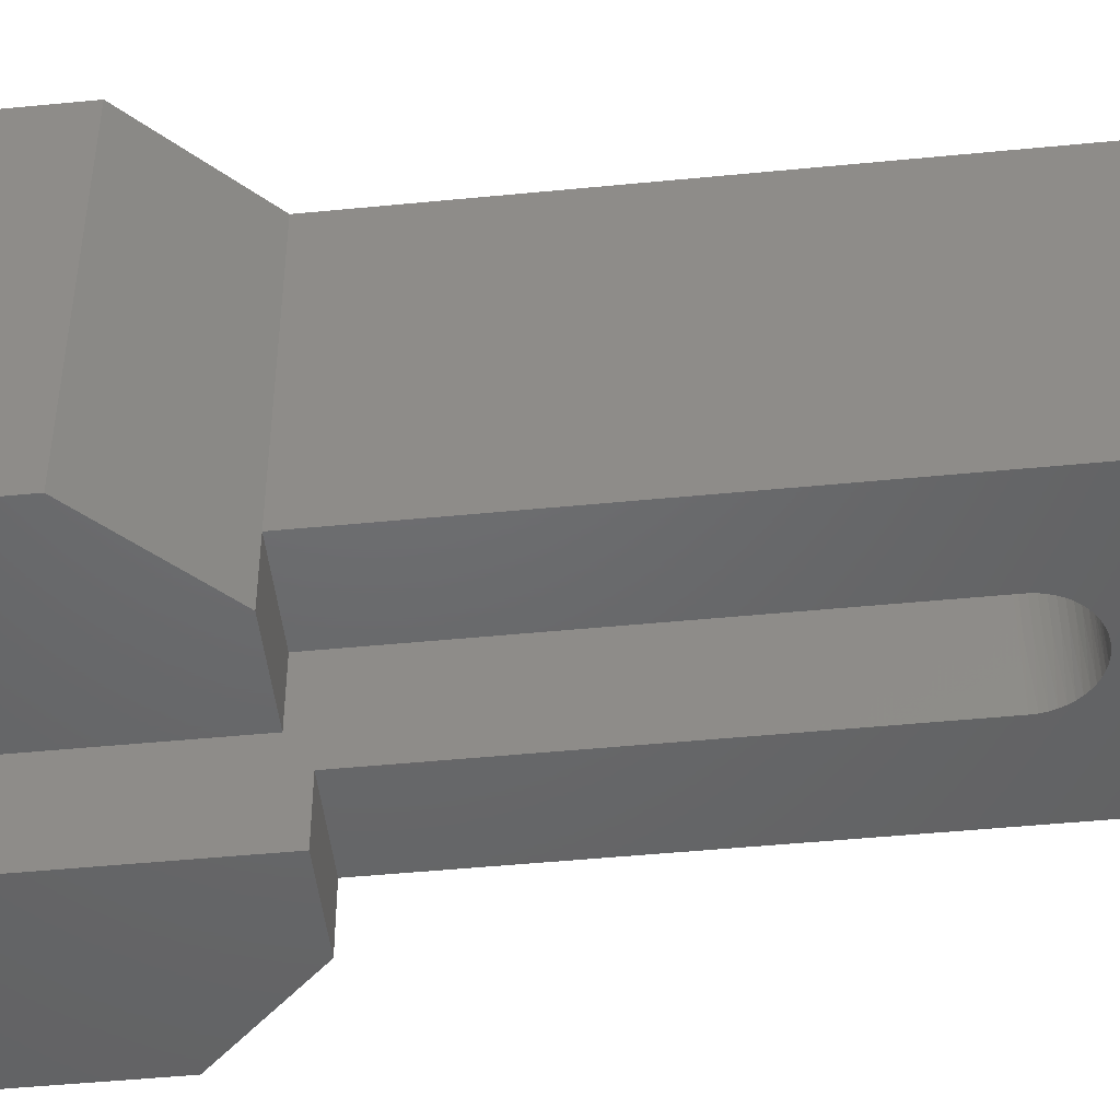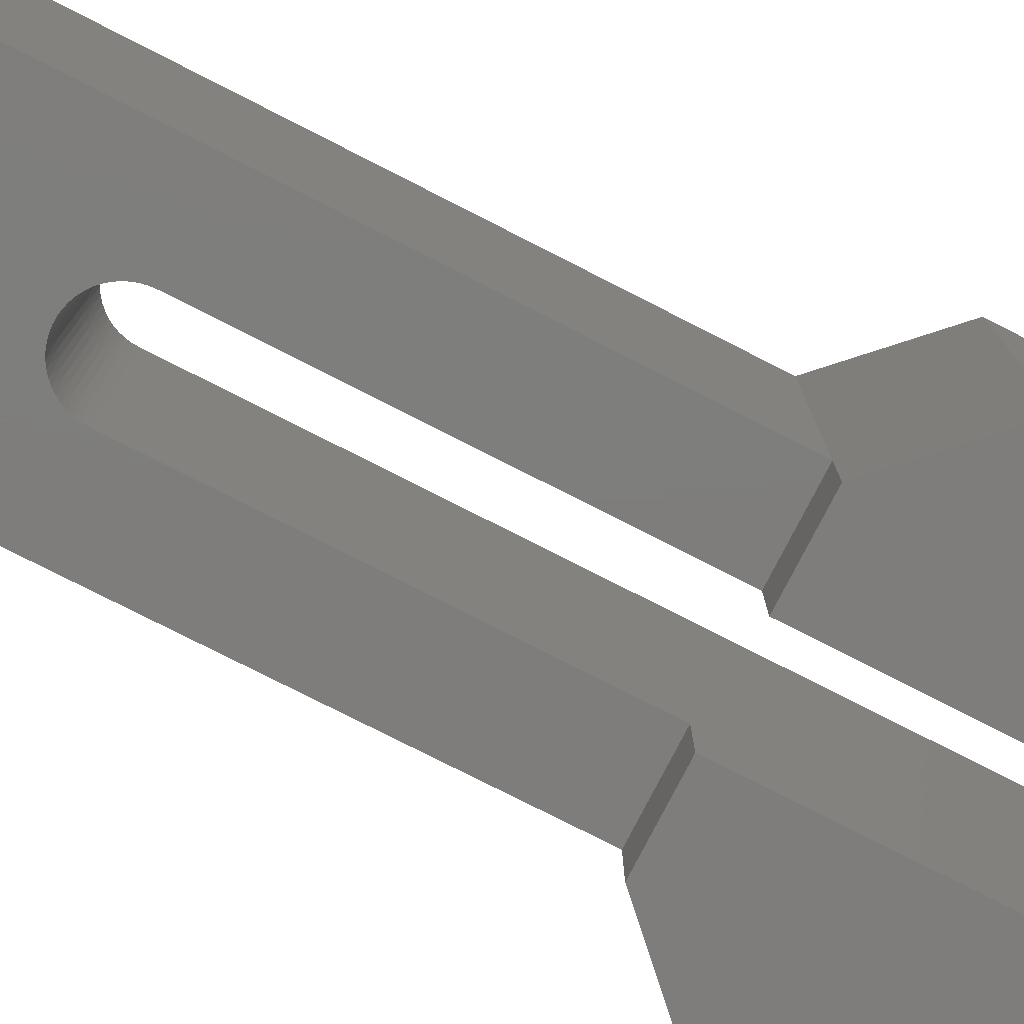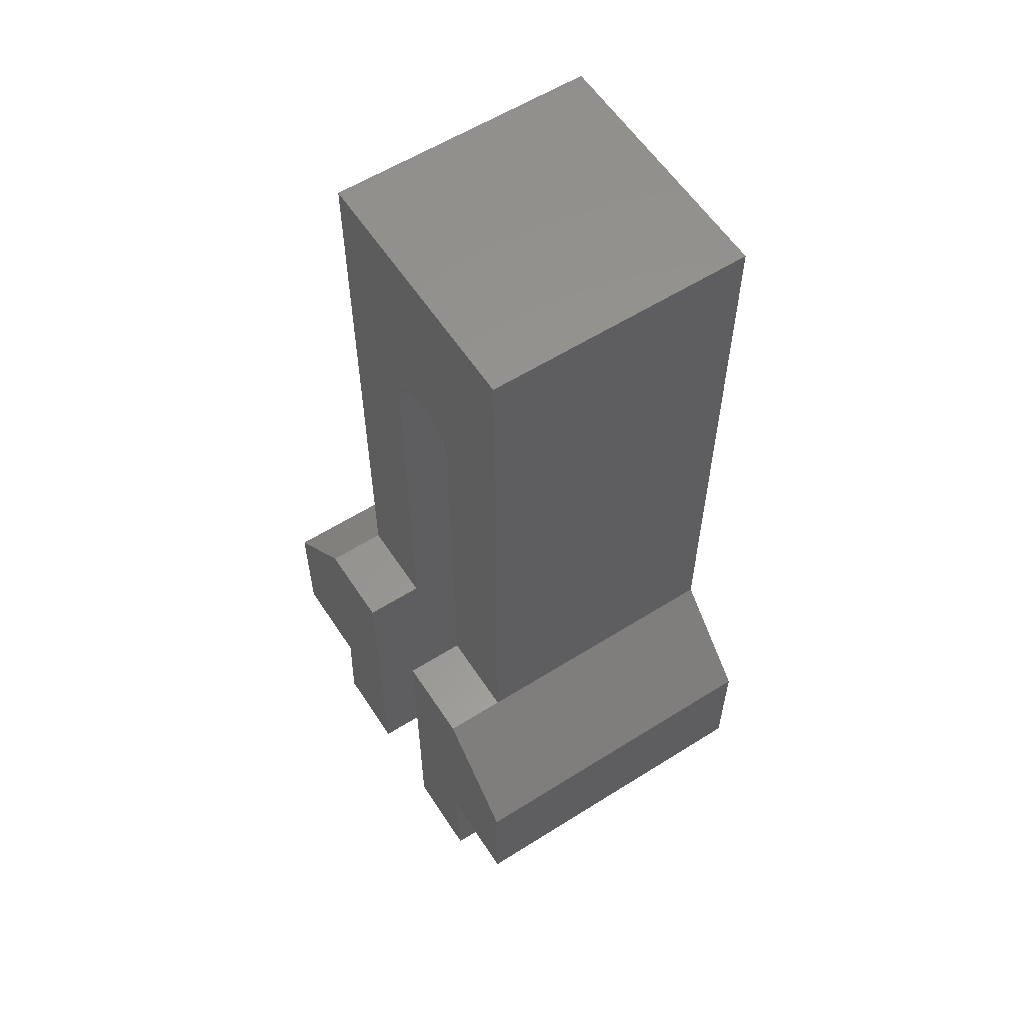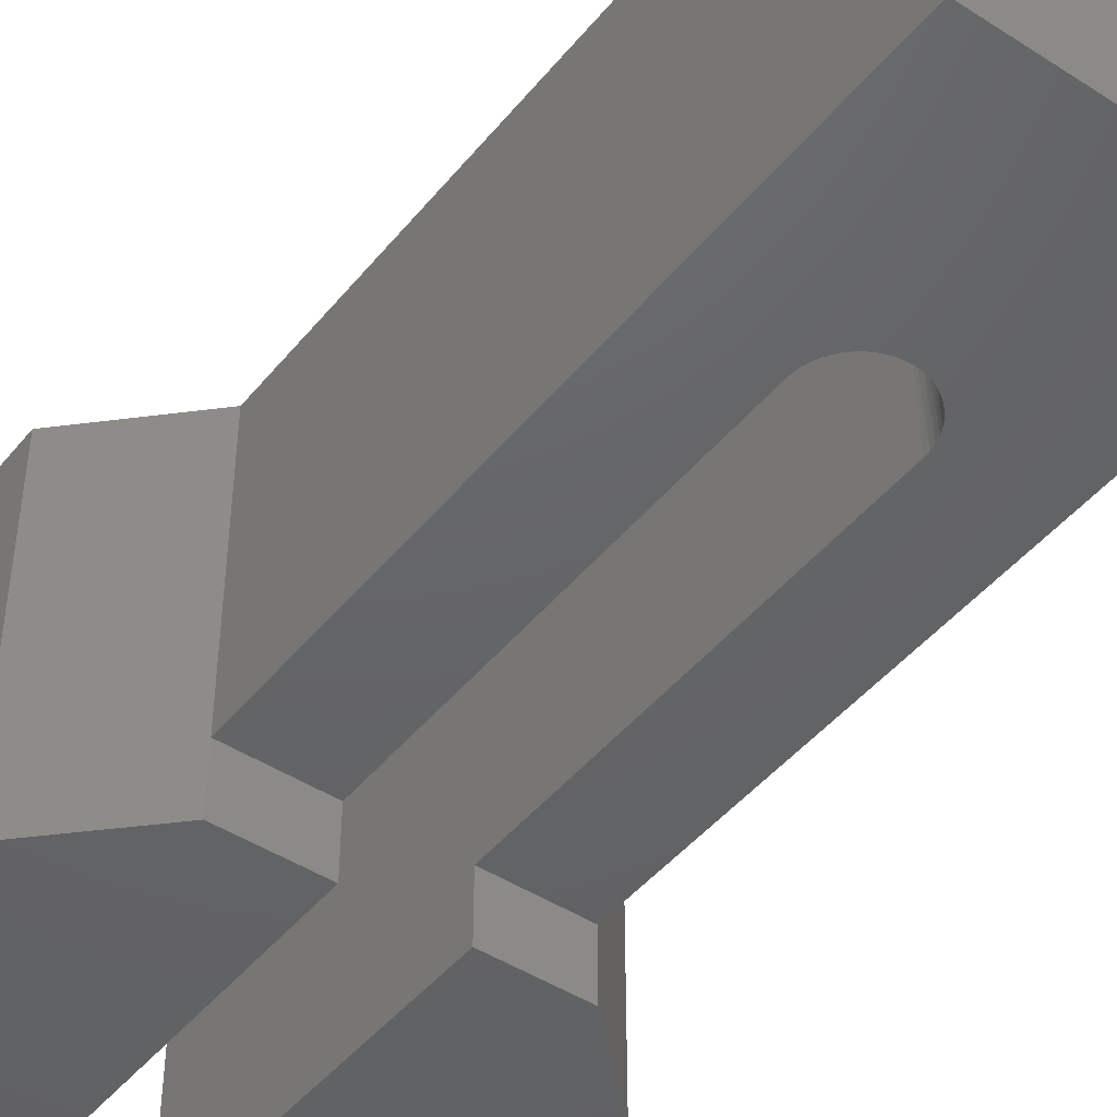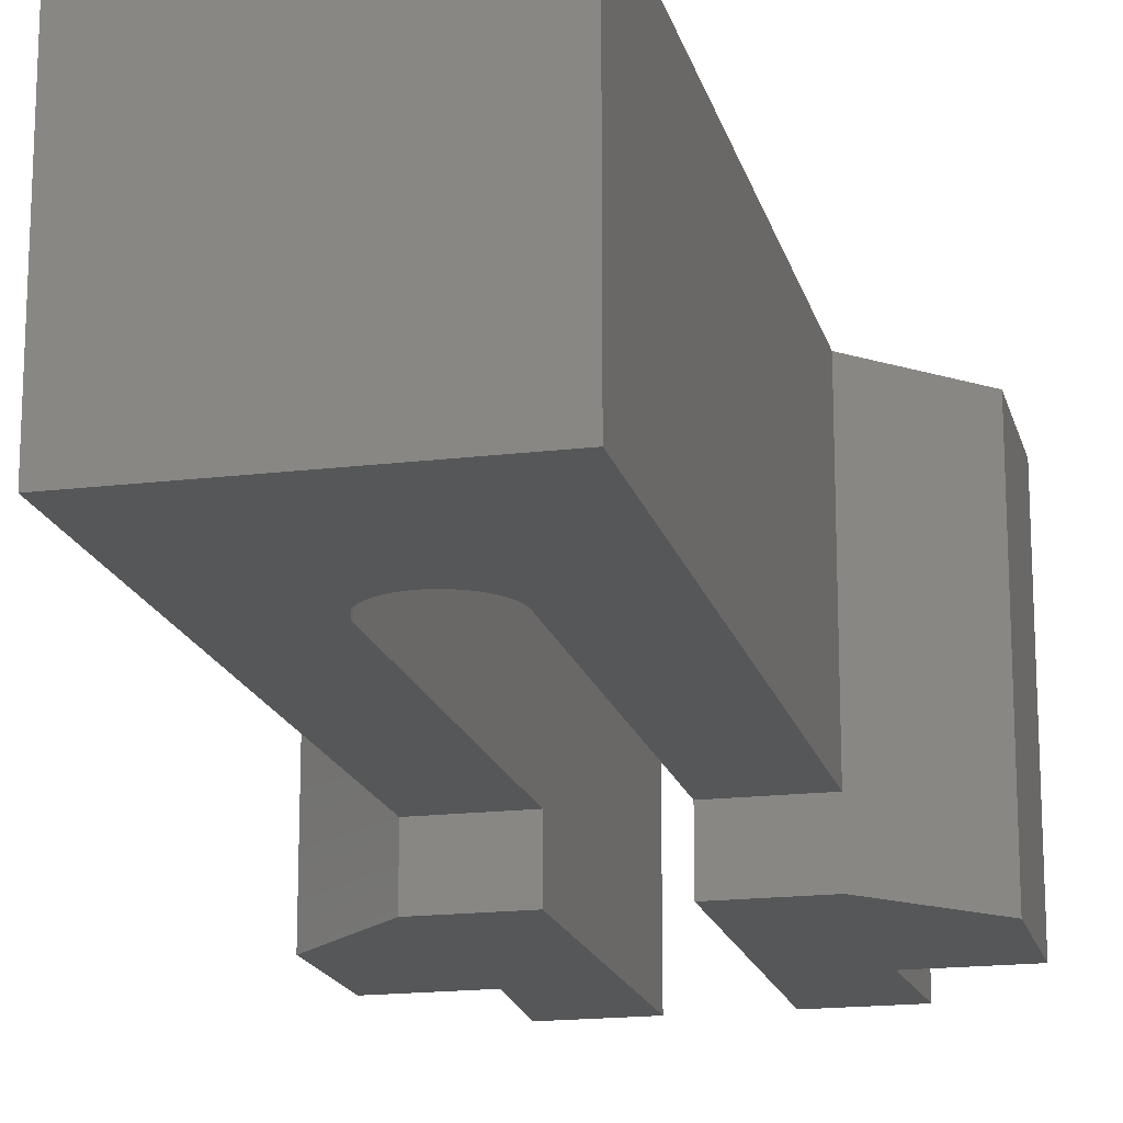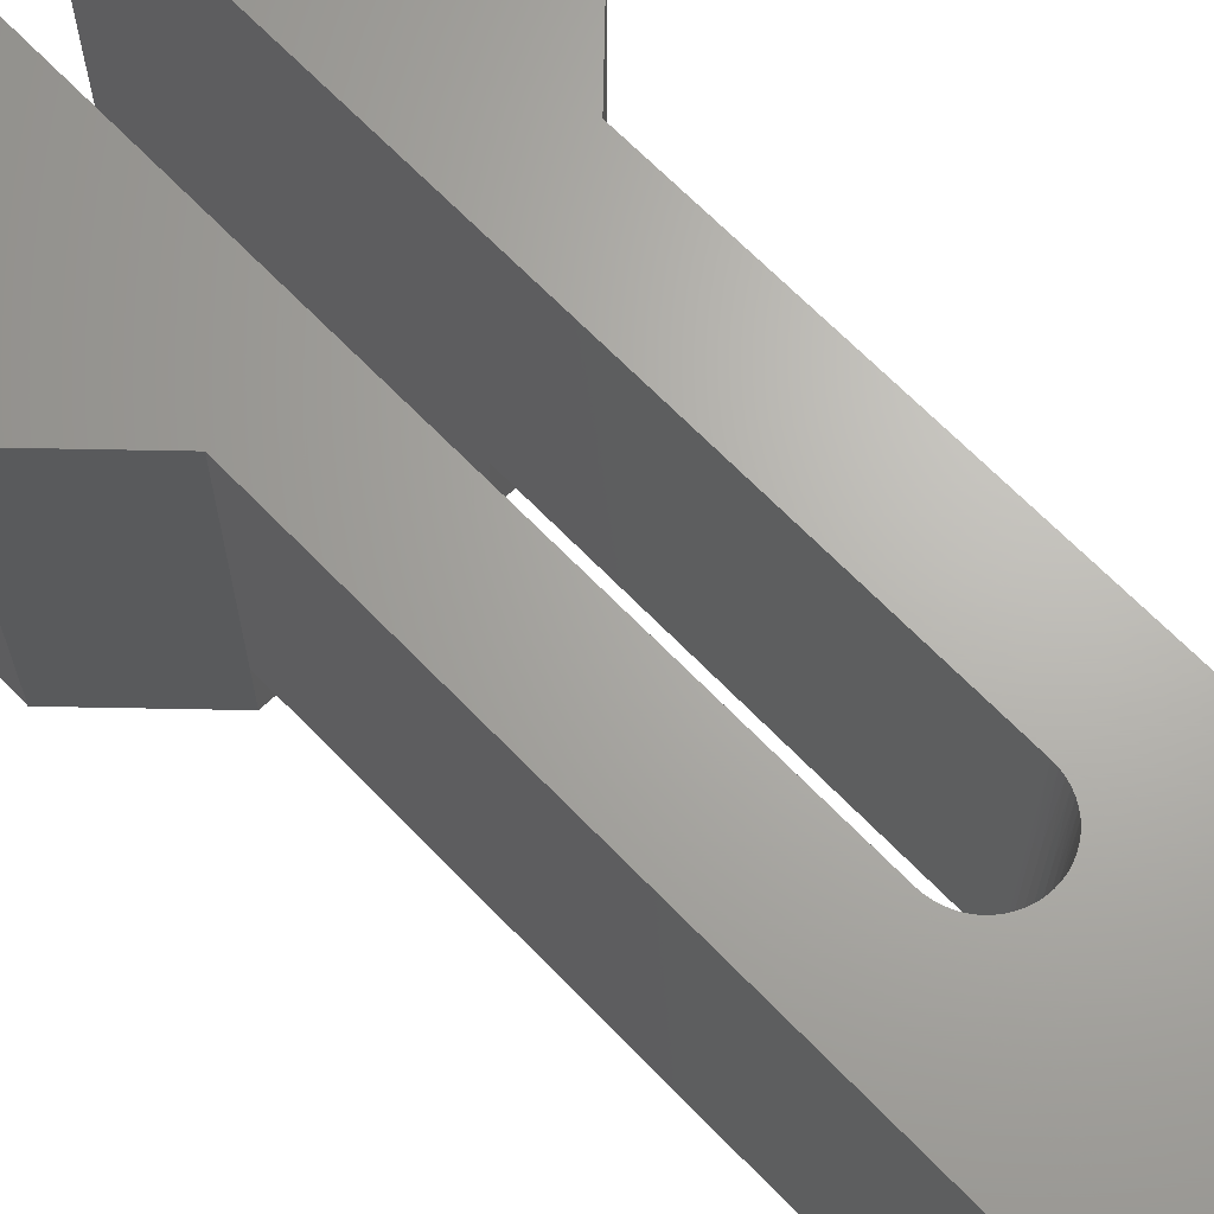
<metadata>
{"format":"stl","ext":"stl","renderer":"f3d","projection":"perspective","resolution":1024,"background":"white","views":[{"elev":-47.6,"azim":96.3,"up":"+Z"},{"elev":-77.4,"azim":-117.0,"up":"+Z"},{"elev":58.5,"azim":-123.0,"up":"+Y"},{"elev":-45.7,"azim":143.4,"up":"+Z"},{"elev":-17.6,"azim":-166.5,"up":"+Z"},{"elev":66.5,"azim":136.1,"up":"+Z"}]}
</metadata>
<code>
# stl→obj: 140 verts, 276 faces
v -99.5 21.4 32
v -99.5 21.4 34
v -96.6 21.4 32
v -96.6 21.4 34
v -99.5 10.25 32
v -96.75 14 32
v -96.55 10.25 32
v -93.6 18.4 32
v -93.6 14 32
v -108.4 18.4 32
v -105.4 21.4 32
v -105.2 14 32
v -108.4 14 32
v -102.5 21.4 32
v -102.5 10.25 32
v -105.4 10.25 32
v -105.4 21.4 34
v -102.5 21.4 34
v -99.5 34.4 34
v -96.6 41.9 34
v -99.51 34.58 34
v -99.54 34.76 34
v -99.6 34.93 34
v -99.67 35.1 34
v -99.77 35.25 34
v -99.88 35.39 34
v -100 35.52 34
v -100.1 35.63 34
v -100.3 35.73 34
v -100.5 35.8 34
v -100.6 35.86 34
v -100.8 35.89 34
v -101 35.9 34
v -105.4 41.9 34
v -101.2 35.89 34
v -101.4 35.86 34
v -101.5 35.8 34
v -101.7 35.73 34
v -101.9 35.63 34
v -102 35.52 34
v -102.1 35.39 34
v -102.2 35.25 34
v -102.3 35.1 34
v -102.4 34.93 34
v -102.5 34.76 34
v -102.5 34.58 34
v -102.5 34.4 34
v -99.5 10.25 43
v -96.6 21.4 43
v -99.5 34.4 43
v -96.75 14 43
v -96.55 10.25 43
v -93.6 14 43
v -93.6 18.4 43
v -96.6 41.9 43
v -99.51 34.58 43
v -99.54 34.76 43
v -99.6 34.93 43
v -99.67 35.1 43
v -99.77 35.25 43
v -99.88 35.39 43
v -100 35.52 43
v -100.1 35.63 43
v -100.3 35.73 43
v -100.5 35.8 43
v -100.6 35.86 43
v -100.8 35.89 43
v -101 35.9 43
v -105.4 41.9 43
v -101.2 35.89 43
v -101.4 35.86 43
v -105.4 21.4 43
v -102.5 34.4 43
v -102.5 10.25 43
v -105.2 14 43
v -108.4 18.4 43
v -108.4 14 43
v -105.4 10.25 43
v -102.5 34.58 43
v -102.5 34.76 43
v -102.4 34.93 43
v -102.3 35.1 43
v -102.2 35.25 43
v -102.1 35.39 43
v -102 35.52 43
v -101.9 35.63 43
v -101.7 35.73 43
v -101.5 35.8 43
v -99.5 34.49 39.5
v -99.5 34.49 36
v -99.52 34.67 36
v -99.52 34.67 39.5
v -99.57 34.85 39.5
v -99.63 35.02 39.5
v -99.63 35.02 36
v -99.72 35.18 36
v -99.57 34.85 36
v -99.72 35.18 39.5
v -99.82 35.33 36
v -99.82 35.33 39.5
v -99.94 35.46 36
v -99.94 35.46 39.5
v -100.1 35.58 36
v -100.1 35.58 39.5
v -100.2 35.68 36
v -100.2 35.68 39.5
v -100.4 35.77 36
v -100.4 35.77 39.5
v -100.6 35.83 36
v -100.6 35.83 39.5
v -100.7 35.88 36
v -100.7 35.88 39.5
v -100.9 35.9 36
v -100.9 35.9 39.5
v -101.1 35.9 36
v -101.1 35.9 39.5
v -101.3 35.88 36
v -101.3 35.88 39.5
v -101.4 35.83 36
v -101.4 35.83 39.5
v -101.6 35.77 36
v -101.6 35.77 39.5
v -101.8 35.68 36
v -101.8 35.68 39.5
v -101.9 35.58 36
v -101.9 35.58 39.5
v -102.1 35.46 36
v -102.1 35.46 39.5
v -102.2 35.33 36
v -102.2 35.33 39.5
v -102.3 35.18 36
v -102.3 35.18 39.5
v -102.4 35.02 36
v -102.4 35.02 39.5
v -102.4 34.85 36
v -102.4 34.85 39.5
v -102.5 34.67 36
v -102.5 34.67 39.5
v -102.5 34.49 36
v -102.5 34.49 39.5
f 1 2 3
f 3 2 4
f 5 1 6
f 7 5 6
f 1 3 6
f 6 3 8
f 9 6 8
f 10 11 12
f 13 10 12
f 11 14 12
f 12 14 15
f 16 12 15
f 17 18 11
f 11 18 14
f 2 19 4
f 4 19 20
f 20 19 21
f 22 20 21
f 22 23 20
f 20 23 24
f 25 20 24
f 25 26 20
f 20 26 27
f 28 20 27
f 28 29 20
f 20 29 30
f 31 20 30
f 31 32 20
f 20 32 33
f 34 33 35
f 36 34 35
f 36 37 34
f 34 37 38
f 39 34 38
f 39 40 34
f 34 40 41
f 42 34 41
f 42 43 34
f 34 43 44
f 45 34 44
f 45 46 34
f 34 46 47
f 17 47 18
f 17 34 47
f 20 33 34
f 48 49 50
f 48 51 49
f 48 52 51
f 53 54 51
f 51 54 49
f 49 55 50
f 50 55 56
f 56 55 57
f 57 55 58
f 58 55 59
f 59 55 60
f 60 55 61
f 61 55 62
f 62 55 63
f 63 55 64
f 64 55 65
f 65 55 66
f 66 55 67
f 67 55 68
f 68 55 69
f 70 69 71
f 70 68 69
f 72 73 69
f 72 74 73
f 72 75 74
f 72 76 75
f 75 76 77
f 75 78 74
f 73 79 69
f 69 79 80
f 81 69 80
f 81 82 69
f 69 82 83
f 84 69 83
f 84 85 69
f 69 85 86
f 87 69 86
f 87 88 69
f 69 88 71
f 5 7 48
f 48 7 52
f 74 78 15
f 15 78 16
f 20 34 55
f 55 34 69
f 47 73 18
f 18 73 74
f 15 18 74
f 15 14 18
f 19 50 89
f 90 89 91
f 21 91 22
f 21 90 91
f 21 19 90
f 90 19 89
f 57 92 56
f 57 93 92
f 57 58 93
f 93 58 94
f 95 94 96
f 24 96 25
f 24 95 96
f 24 23 95
f 95 23 97
f 93 97 92
f 93 95 97
f 93 94 95
f 58 59 94
f 94 59 98
f 96 98 99
f 25 99 26
f 25 96 99
f 59 60 98
f 98 60 100
f 99 100 101
f 26 101 27
f 26 99 101
f 60 61 100
f 100 61 102
f 101 102 103
f 27 103 28
f 27 101 103
f 61 62 102
f 102 62 104
f 103 104 105
f 28 105 29
f 28 103 105
f 62 63 104
f 104 63 106
f 105 106 107
f 29 107 30
f 29 105 107
f 63 64 106
f 106 64 108
f 107 108 109
f 30 109 31
f 30 107 109
f 64 65 108
f 108 65 110
f 109 110 111
f 31 111 32
f 31 109 111
f 65 66 110
f 110 66 112
f 111 112 113
f 32 113 33
f 32 111 113
f 66 67 112
f 112 67 114
f 113 114 115
f 33 115 35
f 33 113 115
f 67 68 114
f 114 68 116
f 115 116 117
f 35 117 36
f 35 115 117
f 68 70 116
f 116 70 118
f 117 118 119
f 36 119 37
f 36 117 119
f 70 71 118
f 118 71 120
f 119 120 121
f 37 121 38
f 37 119 121
f 71 88 120
f 120 88 122
f 121 122 123
f 38 123 39
f 38 121 123
f 88 87 122
f 122 87 124
f 123 124 125
f 39 125 40
f 39 123 125
f 87 86 124
f 124 86 126
f 125 126 127
f 40 127 41
f 40 125 127
f 86 85 126
f 126 85 128
f 127 128 129
f 41 129 42
f 41 127 129
f 85 84 128
f 128 84 130
f 129 130 131
f 42 131 43
f 42 129 131
f 84 83 130
f 130 83 132
f 131 132 133
f 43 133 44
f 43 131 133
f 83 82 132
f 132 82 134
f 133 134 135
f 44 135 45
f 44 133 135
f 82 81 134
f 134 81 136
f 135 136 137
f 45 137 46
f 45 135 137
f 81 80 136
f 136 80 138
f 137 138 139
f 46 139 47
f 46 137 139
f 80 79 138
f 138 79 140
f 139 140 47
f 139 138 140
f 79 73 140
f 140 73 47
f 23 22 97
f 97 22 91
f 92 91 89
f 56 89 50
f 56 92 89
f 97 91 92
f 98 96 94
f 100 99 98
f 102 101 100
f 104 103 102
f 106 105 104
f 108 107 106
f 110 109 108
f 112 111 110
f 114 113 112
f 116 115 114
f 118 117 116
f 120 119 118
f 122 121 120
f 124 123 122
f 126 125 124
f 128 127 126
f 130 129 128
f 132 131 130
f 134 133 132
f 136 135 134
f 138 137 136
f 5 48 2
f 1 5 2
f 19 2 50
f 50 2 48
f 49 54 4
f 4 54 8
f 3 4 8
f 49 4 55
f 55 4 20
f 11 10 17
f 17 10 76
f 72 17 76
f 75 77 12
f 12 77 13
f 6 9 51
f 51 9 53
f 76 10 77
f 77 10 13
f 8 54 9
f 9 54 53
f 17 72 34
f 34 72 69
f 78 75 16
f 16 75 12
f 52 7 51
f 51 7 6

</code>
